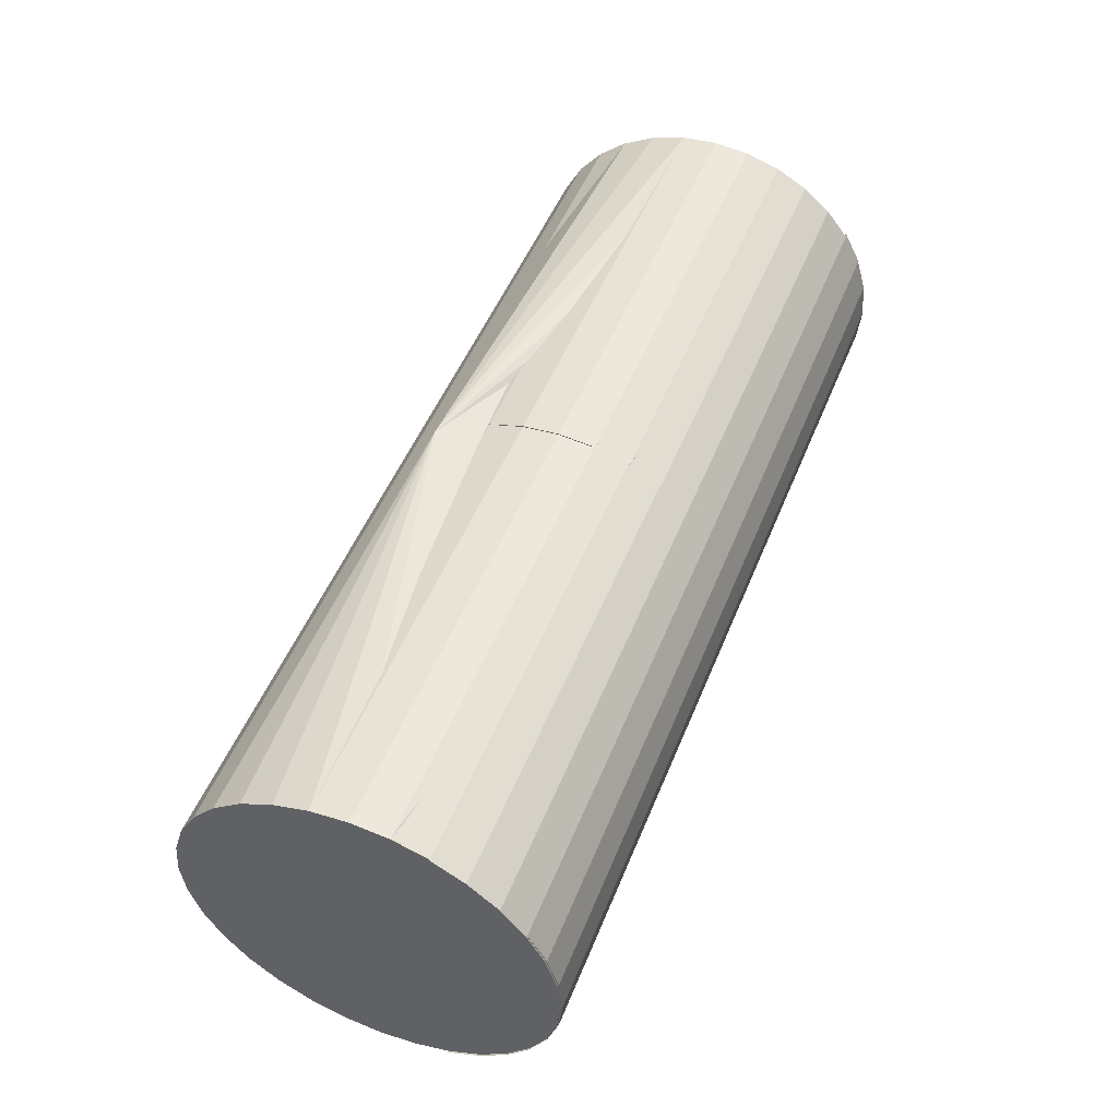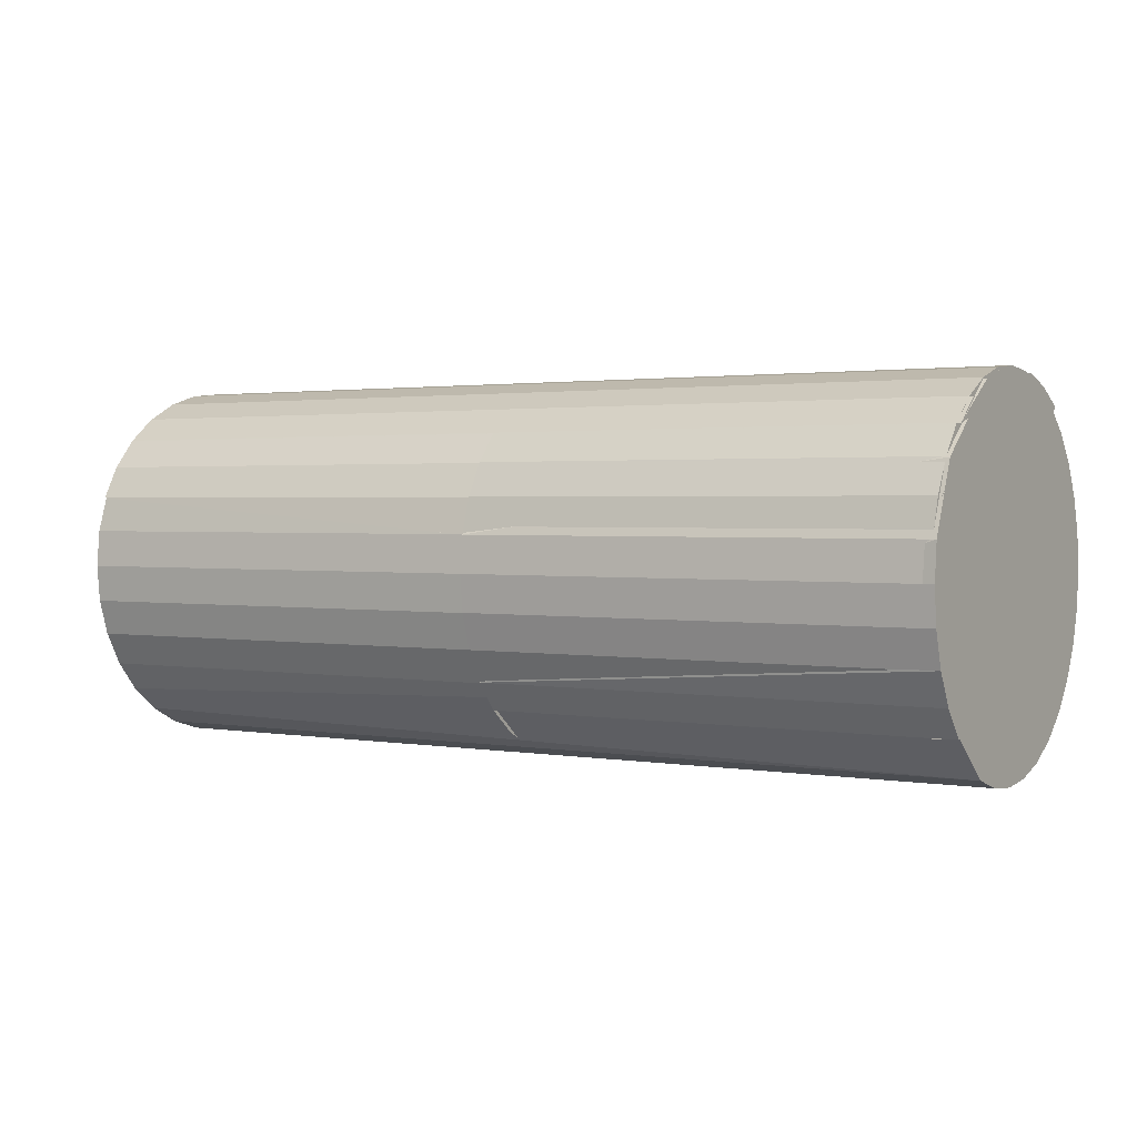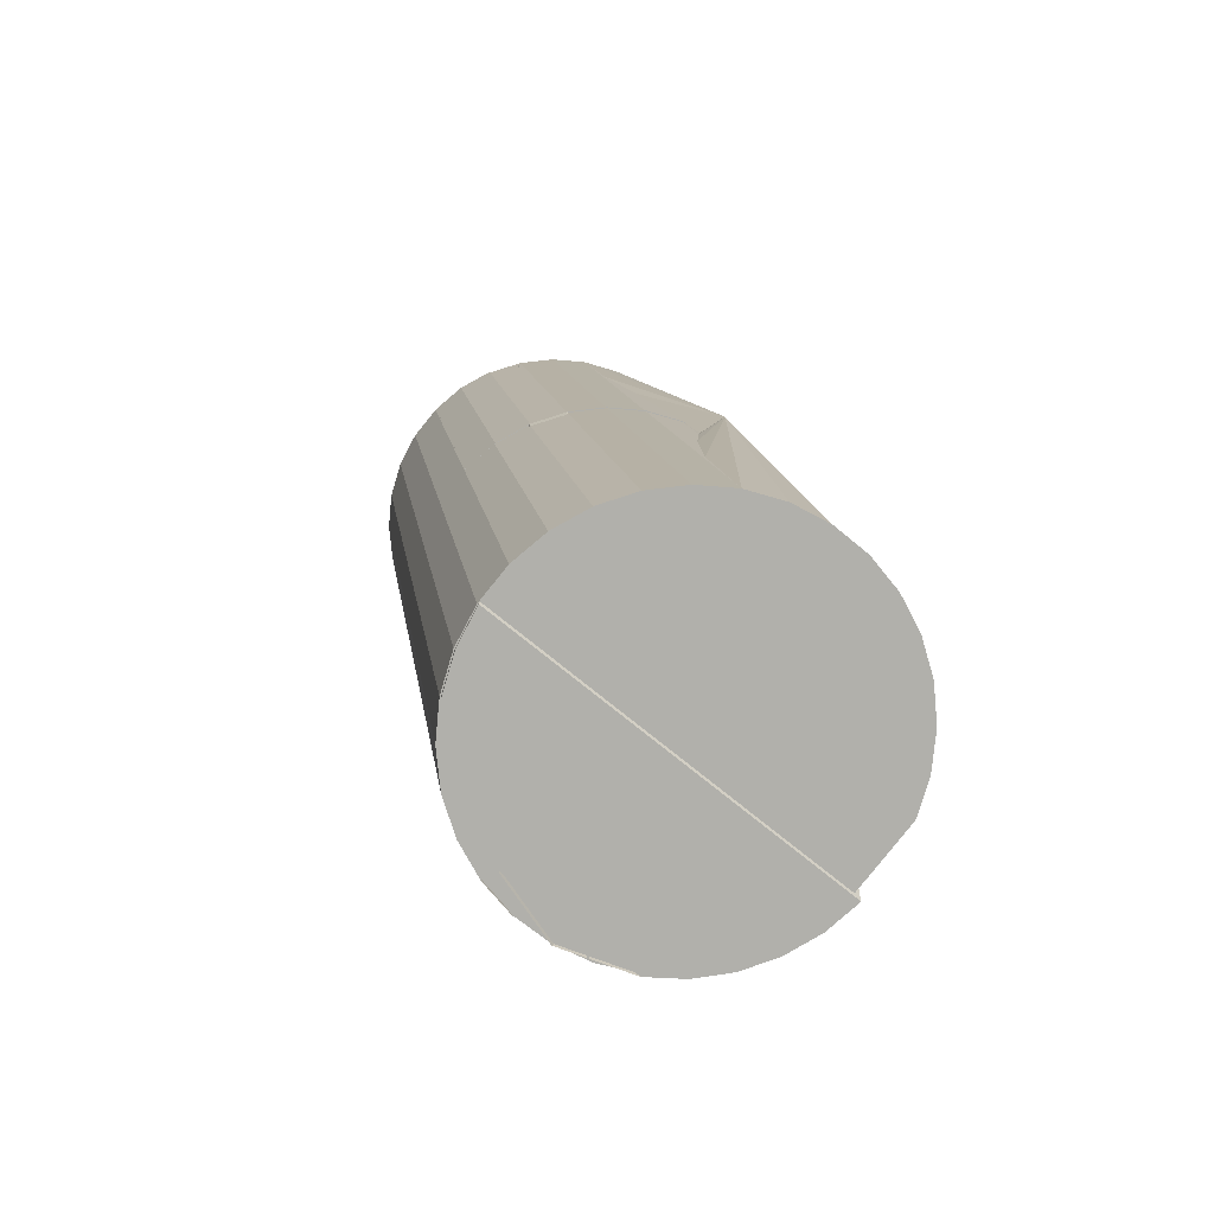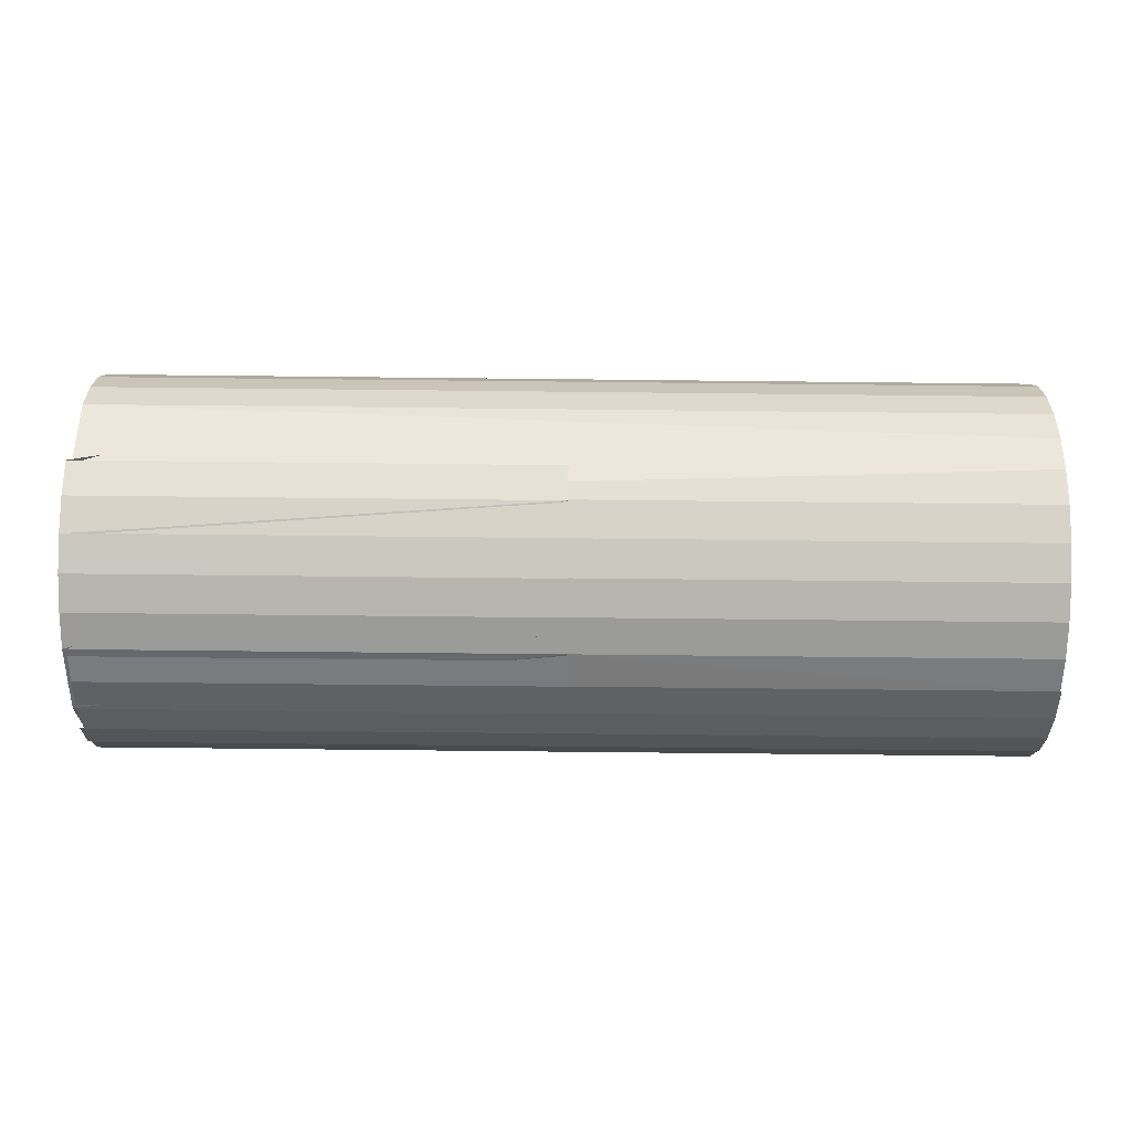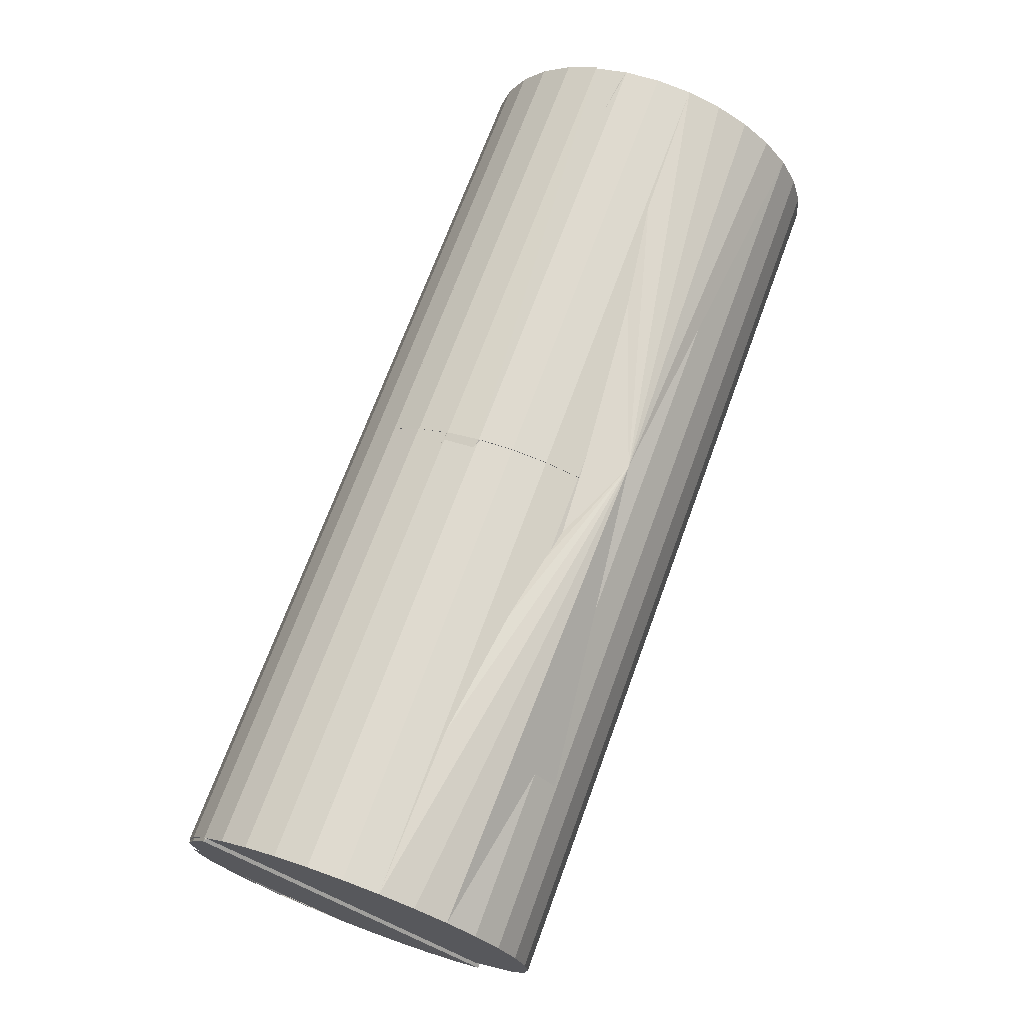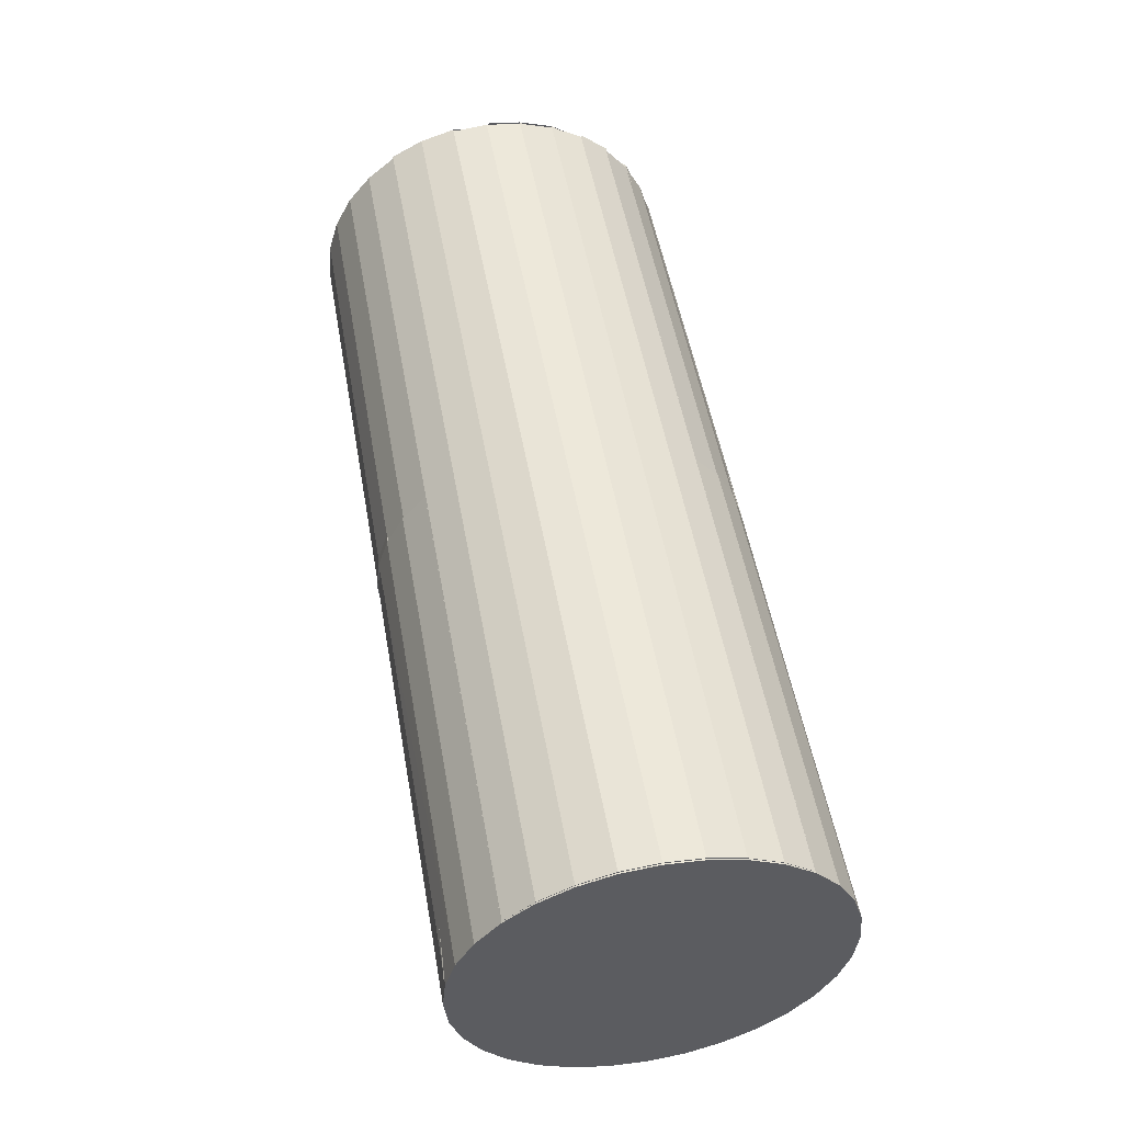
<metadata>
{"format":"obj","ext":"obj","renderer":"f3d","projection":"perspective","resolution":1024,"background":"white","views":[{"elev":50.6,"azim":111.6,"up":"+Z"},{"elev":1.8,"azim":-148.1,"up":"+Y"},{"elev":12.0,"azim":-97.6,"up":"+Z"},{"elev":-75.2,"azim":-0.6,"up":"+Z"},{"elev":70.6,"azim":-69.8,"up":"+Z"},{"elev":51.7,"azim":79.9,"up":"+Y"}]}
</metadata>
<code>
v 2.901 0.003028 -1.186
v -2.9 0.003028 -1.186
v 2.901 0.2319 -1.163
v -2.9 0.2319 -1.163
v 2.901 0.4519 -1.096
v -2.9 0.4519 -1.096
v 2.901 0.6547 -0.9879
v -2.9 0.6547 -0.9879
v 2.901 0.8325 -0.842
v -2.9 0.8325 -0.842
v 2.901 0.9784 -0.6643
v -2.9 0.9784 -0.6643
v 2.901 1.087 -0.4616
v -2.9 1.087 -0.4616
v 2.901 1.154 -0.2415
v -2.9 1.154 -0.2415
v 2.901 1.176 -0.01275
v -2.9 1.176 -0.01275
v 2.901 1.154 0.216
v -2.9 1.154 0.216
v 2.901 1.087 0.436
v -2.9 1.087 0.436
v 2.901 0.9784 0.6388
v -2.9 0.9784 0.6388
v 2.901 0.8325 0.8165
v -2.9 0.8325 0.8165
v 2.901 0.6547 0.9624
v -2.9 0.6547 0.9624
v 2.901 0.4519 1.071
v -2.9 0.4519 1.071
v 2.901 0.2319 1.137
v -2.9 0.2319 1.137
v 2.901 0.003028 1.16
v -2.9 0.003028 1.16
v 2.901 -0.2258 1.137
v -2.9 -0.2258 1.137
v 2.901 -0.4459 1.071
v -2.9 -0.4459 1.071
v 2.901 -0.6487 0.9624
v -2.9 -0.6487 0.9624
v 2.901 -0.8264 0.8165
v -2.9 -0.8264 0.8165
v 2.901 -0.9723 0.6388
v -2.9 -0.9723 0.6388
v 2.901 -1.081 0.436
v -2.9 -1.081 0.436
v 2.901 -1.147 0.216
v -2.9 -1.147 0.216
v 2.901 -1.17 -0.01275
v -2.9 -1.17 -0.01275
v 2.901 -1.147 -0.2415
v -2.9 -1.147 -0.2415
v 2.901 -1.081 -0.4616
v -2.9 -1.081 -0.4616
v 2.901 -0.9723 -0.6643
v 2.901 -0.8264 -0.842
v 2.901 -0.6487 -0.9879
v -2.9 -0.6487 -0.9879
v 2.901 -0.4459 -1.096
v -2.9 -0.4459 -1.096
v 2.901 -0.2258 -1.163
v -2.9 -0.2258 -1.163
v 0.02908 0.524 -0.3789
v 0.3353 -0.04147 -0.8687
v 1.886 0.3976 0.3572
v -1.917 0.4562 0.9059
v 0.2654 -0.3656 -0.7904
v 0.1792 -0.7247 1.076
v -0.1998 -0.03092 -0.9975
v -0.18 0.8969 -0.6141
f 30 32 31
f 54 53 51
f 55 56 15
f 29 57 35
f 29 9 1
f 13 57 11
f 54 26 58
f 49 47 45
f 31 28 23
f 70 50 16
f 15 31 47
f 17 13 6
f 11 14 13
f 21 19 20
f 22 24 23
f 24 26 23
f 21 20 22
f 27 25 26
f 25 23 26
f 23 21 22
f 26 28 27
f 28 30 27
f 31 29 30
f 29 27 30
f 33 31 32
f 34 36 35
f 36 38 35
f 33 32 34
f 39 37 38
f 37 35 38
f 35 33 34
f 38 40 39
f 40 42 39
f 43 41 42
f 41 39 42
f 42 44 43
f 44 46 43
f 47 45 46
f 45 43 46
f 46 48 47
f 48 50 47
f 51 49 50
f 49 47 50
f 50 52 51
f 52 54 51
f 55 37 56
f 29 33 57
f 5 6 7
f 6 8 10
f 7 6 9
f 10 12 6
f 12 14 17
f 14 16 17
f 12 17 15
f 16 18 17
f 18 20 17
f 20 22 17
f 22 24 17
f 24 26 17
f 26 28 32
f 28 30 32
f 31 33 29
f 32 31 29
f 26 32 17
f 9 1 7
f 9 6 11
f 12 15 6
f 32 29 27
f 29 35 27
f 27 37 25
f 25 39 41
f 41 43 25
f 43 45 25
f 45 47 25
f 47 49 17
f 49 51 17
f 17 53 15
f 53 55 15
f 15 56 13
f 47 17 25
f 32 27 25
f 32 25 17
f 11 6 13
f 13 6 15
f 11 61 9
f 57 59 11
f 55 53 54
f 54 52 30
f 52 50 32
f 32 50 34
f 50 48 34
f 48 46 34
f 46 44 38
f 44 42 38
f 42 40 38
f 38 36 46
f 36 34 46
f 32 30 52
f 30 28 54
f 28 26 54
f 26 24 58
f 24 22 58
f 22 20 58
f 20 18 60
f 58 20 60
f 18 16 2
f 16 14 2
f 14 12 6
f 12 10 6
f 10 8 6
f 6 4 14
f 4 2 14
f 2 62 18
f 62 60 18
f 58 57 56
f 56 55 54
f 58 56 54
f 12 14 16
f 16 15 13
f 13 21 11
f 9 29 1
f 16 13 11
f 16 11 9
f 10 12 16
f 6 8 16
f 8 10 16
f 2 4 1
f 4 6 16
f 60 62 61
f 62 2 61
f 61 2 1
f 54 58 48
f 58 60 59
f 59 60 61
f 50 52 48
f 52 54 48
f 45 48 49
f 49 43 47
f 49 48 51
f 4 16 1
f 16 9 1
f 1 31 61
f 58 59 48
f 59 33 57
f 57 35 56
f 56 37 55
f 55 39 53
f 51 41 49
f 59 57 48
f 57 56 48
f 56 55 48
f 55 53 48
f 53 51 48
f 15 13 17
f 12 15 17
f 16 14 12
f 20 18 19
f 18 16 17
f 20 19 21
f 24 22 23
f 22 20 21
f 68 31 33
f 28 26 23
f 26 24 23
f 68 35 37
f 32 30 68
f 30 28 68
f 68 39 41
f 36 34 68
f 34 32 68
f 40 38 68
f 38 36 68
f 44 42 46
f 42 40 46
f 43 68 41
f 68 46 40
f 43 41 45
f 39 68 37
f 35 68 33
f 31 68 28
f 16 12 17
f 17 19 18
f 21 23 22
f 61 1 3
f 3 5 7
f 7 9 11
f 11 13 7
f 13 15 7
f 15 17 19
f 19 21 15
f 21 23 15
f 23 25 31
f 25 27 31
f 27 29 31
f 31 33 35
f 35 37 39
f 39 41 43
f 43 45 47
f 47 49 51
f 51 53 55
f 55 56 61
f 56 57 61
f 57 59 61
f 61 3 7
f 31 35 47
f 35 39 47
f 39 43 47
f 47 51 61
f 51 55 61
f 61 7 15
f 15 23 31
f 61 15 47
f 5 6 11
f 6 30 17
f 11 6 13
f 30 32 29
f 29 27 30
f 27 25 30
f 25 23 30
f 23 21 30
f 21 19 30
f 19 17 30
f 62 2 61
f 2 4 1
f 62 59 60
f 6 8 5
f 8 10 7
f 1 4 3
f 59 62 61
f 60 59 57
f 10 12 9
f 58 60 57
f 3 4 6
f 12 14 11
f 3 6 5
f 14 16 13
f 1 61 2
f 8 7 5
f 16 18 17
f 18 20 19
f 7 10 9
f 18 19 17
f 17 15 16
f 15 13 16
f 11 9 12
l 63 64
l 64 65
l 65 66
l 67 68
l 68 69
l 69 70
v 0.000458 1.169 -0.01275
v 0.000458 1.146 0.2173
v 0.000458 1.08 0.4384
v 0.000458 0.9722 0.6422
v 0.000458 0.8272 0.8209
v 0.000458 0.6506 0.9675
v 0.000458 0.4491 1.076
v 0.000458 0.2304 1.144
v 0.000458 0.003028 1.166
v 0.000458 -0.2244 1.144
v 0.000458 -0.443 1.076
v 0.000458 -0.6445 0.9675
v 0.000458 -0.8212 0.8209
v 0.000458 -0.9661 0.6422
v 0.000458 -1.074 0.4384
v 0.000458 -1.14 0.2173
v 0.000458 -1.163 -0.01275
v 0.000458 -1.14 -0.2428
v 0.000458 -1.074 -0.4639
v 0.000458 -0.9661 -0.6678
v 0.000458 -0.8212 -0.8464
v 0.000458 -0.6445 -0.993
v 0.000458 -0.443 -1.102
v 0.000458 -0.2244 -1.169
v 0.000458 0.003029 -1.192
v 0.000458 0.2304 -1.169
v 0.000458 0.4491 -1.102
v 0.000458 0.6506 -0.993
v 0.000458 0.8272 -0.8464
v 0.000458 0.9722 -0.6677
v 0.000458 1.08 -0.4639
v 0.000458 1.146 -0.2428
v -2.924 1.169 -0.01275
v -2.924 1.146 0.2173
v -2.924 1.08 0.4384
v -2.924 0.9722 0.6422
v -2.924 -0.8212 -0.8464
v -2.924 -0.6445 -0.993
v -2.924 -0.443 -1.102
v -2.924 -0.2244 -1.169
v -2.924 0.003029 -1.192
v -2.924 0.2304 -1.169
v -2.924 0.4491 -1.102
v -2.924 0.6506 -0.993
v -2.924 0.8272 -0.8464
v -2.924 0.9722 -0.6677
v -2.924 1.08 -0.4639
v -2.924 1.146 -0.2428
v 2.909 1.169 -0.01275
v 2.909 1.146 0.2173
v 2.909 1.08 0.4384
v 2.909 0.9722 0.6422
v 2.909 0.8272 0.8209
v 2.909 0.6506 0.9675
v 2.909 0.4491 1.076
v 2.909 0.2304 1.144
v 2.909 0.003028 1.166
v 2.909 0.2304 -1.169
v 2.909 0.4491 -1.102
v 2.909 0.6506 -0.993
v 2.909 0.8272 -0.8464
v 2.909 0.9722 -0.6677
v 2.909 1.08 -0.4639
v 2.909 1.146 -0.2428
f 120 71 72
f 94 110 109
f 95 111 110
f 102 112 101
f 91 107 108
f 111 112 92
f 103 118 117
f 99 116 100
f 121 74 73
f 101 112 102
f 129 96 97
f 131 130 99
f 130 129 98
f 99 130 98
f 133 132 101
f 132 131 100
f 100 131 99
f 119 134 71
f 134 133 102
f 101 132 100
f 121 120 72
f 120 119 71
f 123 122 74
f 122 121 73
f 123 75 124
f 125 124 76
f 76 124 75
f 77 78 125
f 76 77 125
f 75 123 74
f 134 102 71
f 129 97 98
f 133 101 102
f 74 122 73
f 72 73 121
f 109 93 94
f 110 105 109
f 110 94 95
f 111 104 110
f 108 92 91
f 107 106 108
f 101 117 114
f 118 89 92
f 89 90 91
f 133 101 132
f 101 114 96
f 132 101 96
f 89 91 92
f 131 132 96
f 118 92 114
f 92 108 109
f 114 92 112
f 130 131 96
f 109 93 111
f 93 94 111
f 92 109 111
f 129 130 96
f 112 96 114
f 94 95 111
f 75 126 76
f 76 77 71
f 77 78 106
f 78 79 86
f 79 80 86
f 80 81 86
f 81 82 86
f 82 83 86
f 86 84 85
f 85 107 106
f 106 108 109
f 105 110 104
f 106 109 105
f 86 85 106
f 77 106 71
f 106 78 86
f 74 123 75
f 75 76 71
f 106 105 71
f 75 71 74
f 73 119 74
f 71 72 73
f 115 116 71
f 118 114 117
f 117 115 104
f 115 71 104
f 71 73 74
f 104 111 112
f 105 104 71
f 103 113 118
f 117 104 112
f 117 112 103
f 99 115 116
f 134 119 102
f 119 120 71
f 134 102 101
f 121 122 74
f 122 123 75
f 76 124 77
f 133 134 101
f 124 76 123
f 77 124 125
f 102 119 71
f 77 125 78
f 120 121 72
f 71 120 72
f 123 76 75
f 122 75 74
f 73 72 121
l 84 83
l 87 86
l 88 87
l 89 88
l 71 103
l 72 104
l 73 105
l 74 106
l 97 113
l 98 114
l 102 118
l 78 126
l 79 127
l 96 128

</code>
